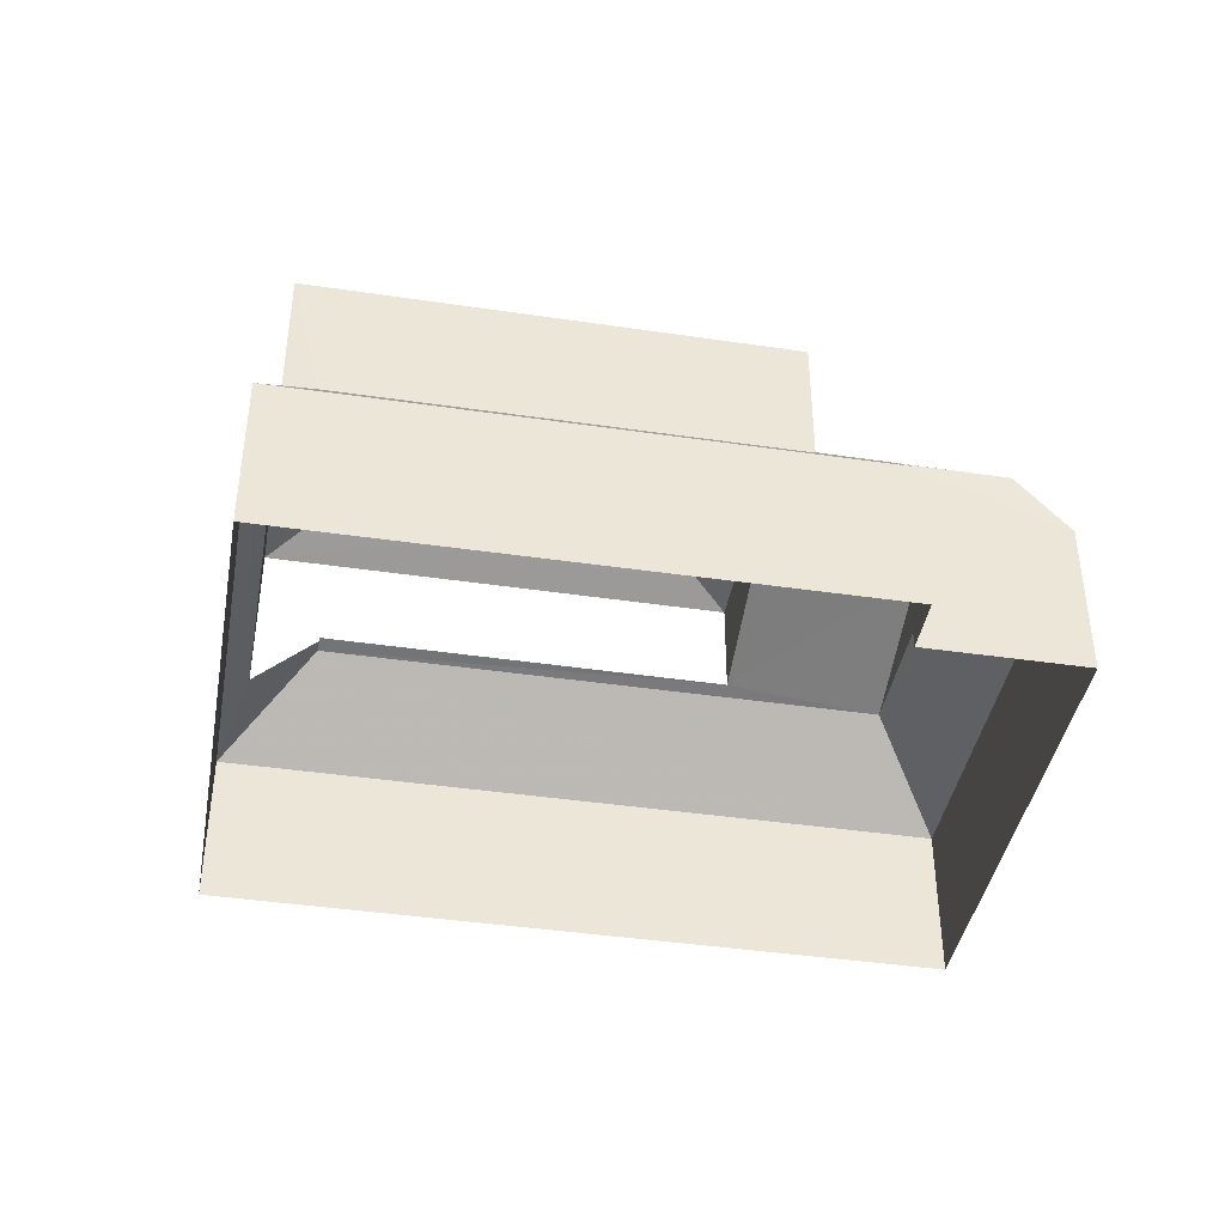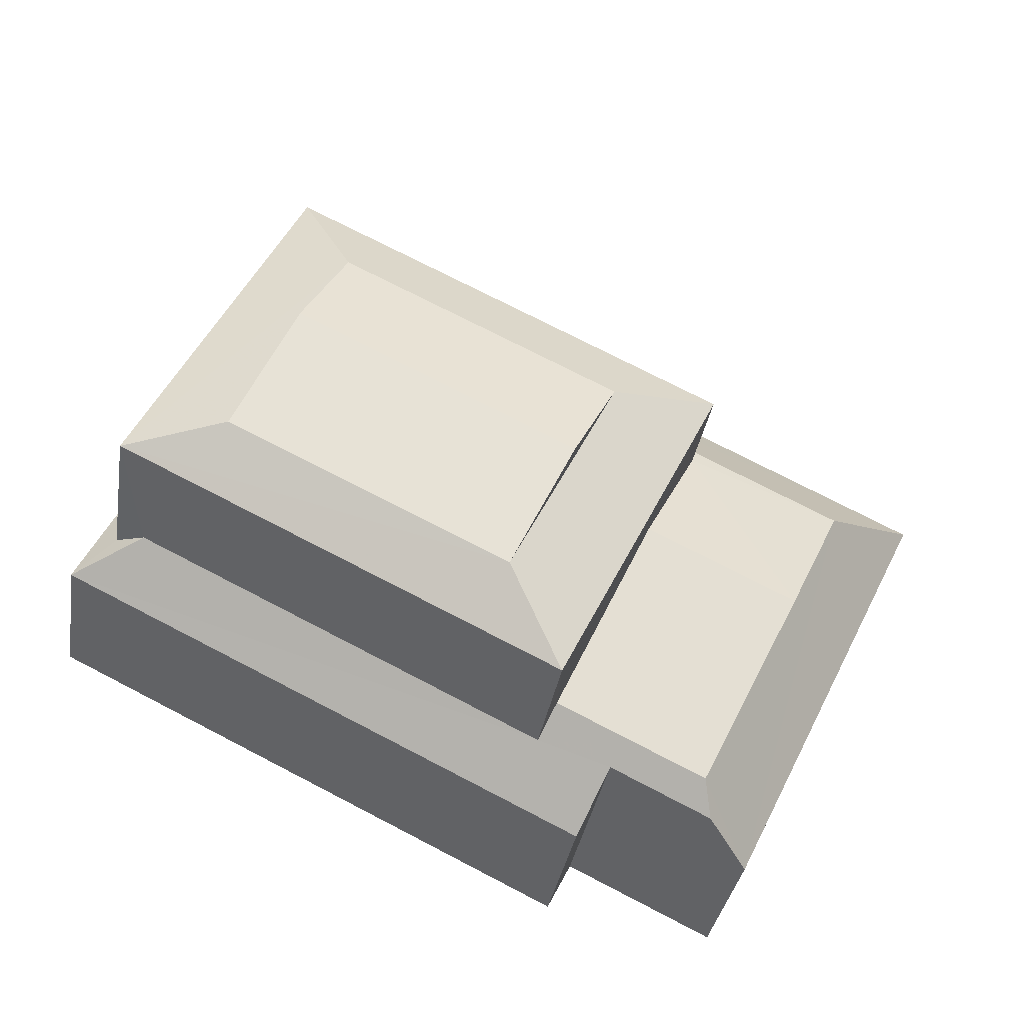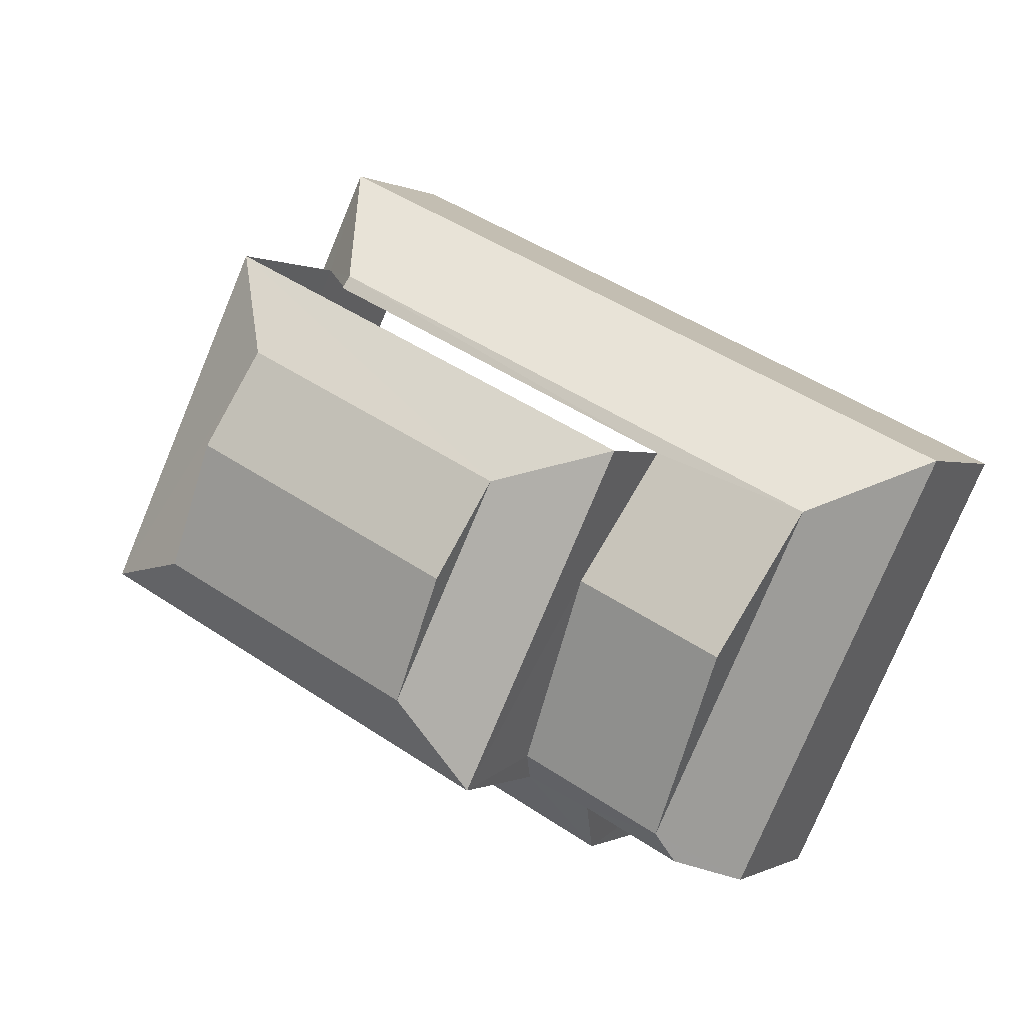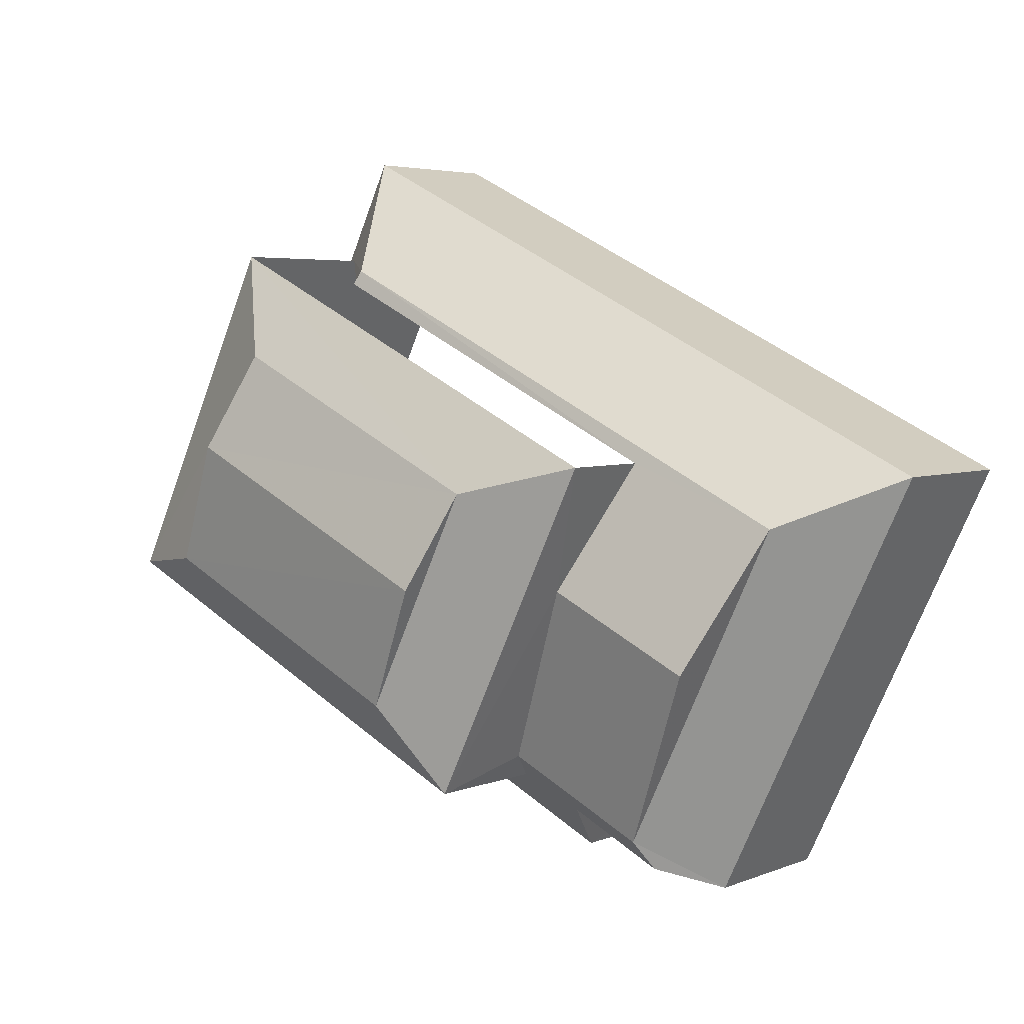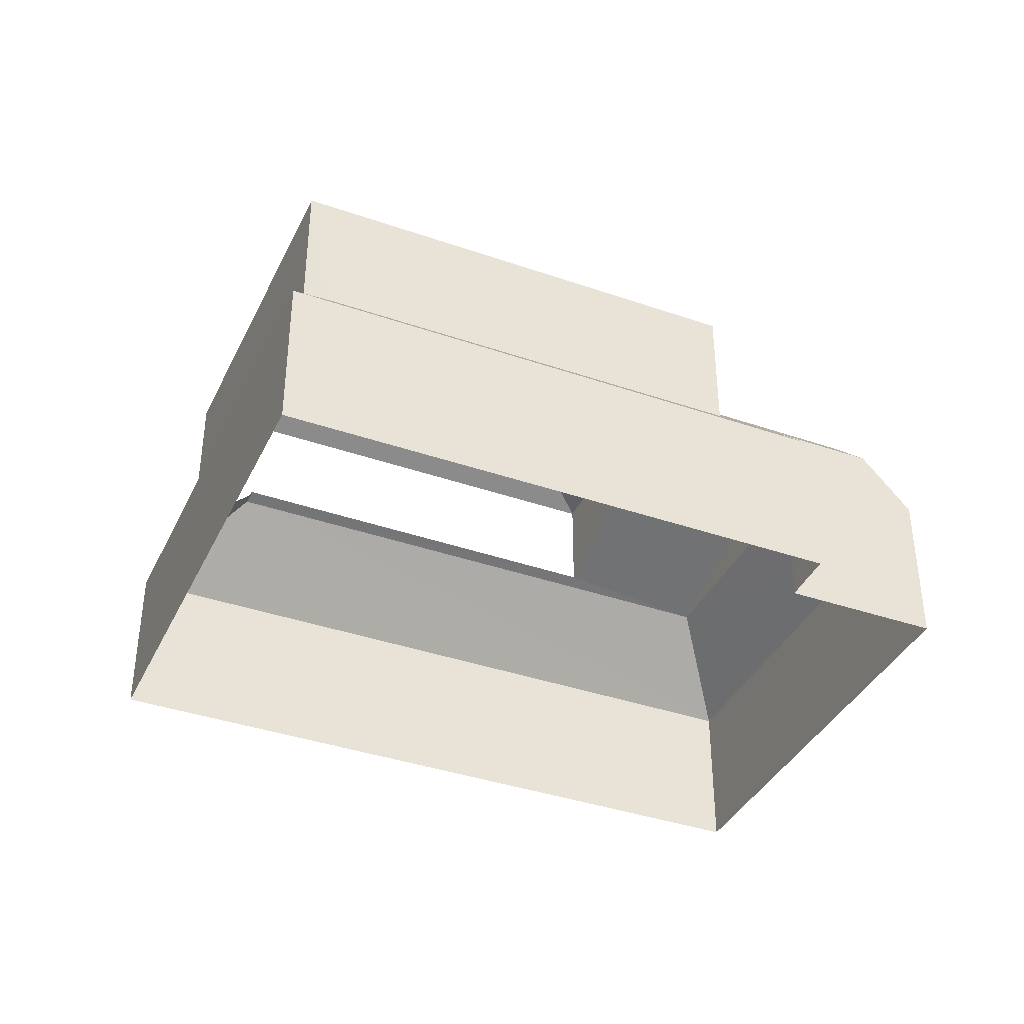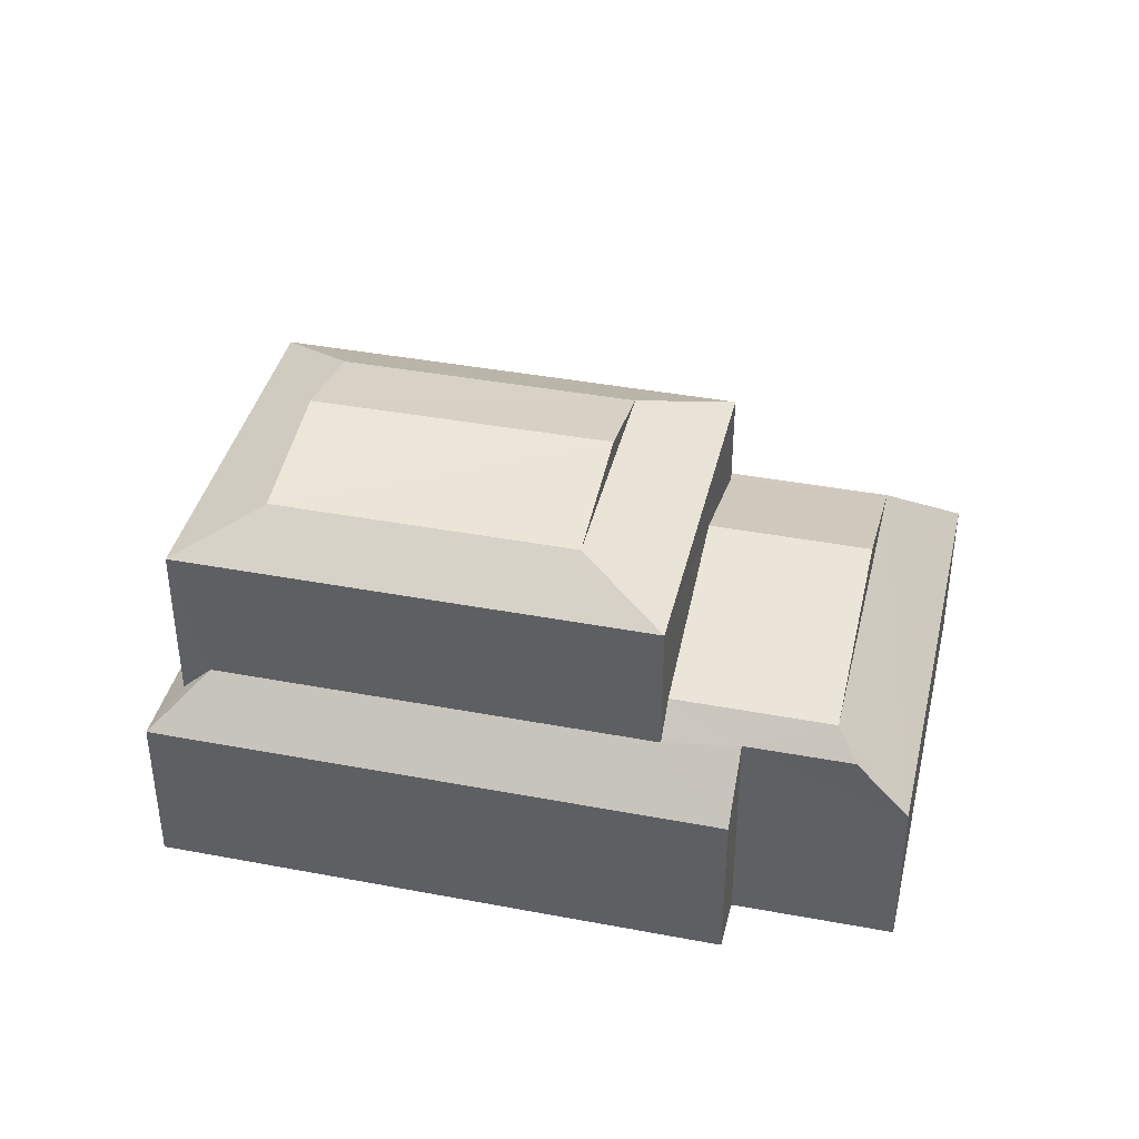
<metadata>
{"format":"obj","ext":"obj","renderer":"f3d","projection":"perspective","resolution":1024,"background":"white","views":[{"elev":-41.4,"azim":-36.1,"up":"+Z"},{"elev":-35.2,"azim":-9.4,"up":"+Y"},{"elev":0.1,"azim":28.5,"up":"+Y"},{"elev":4.4,"azim":38.3,"up":"+Y"},{"elev":-38.3,"azim":-49.6,"up":"+Z"},{"elev":39.6,"azim":-12.8,"up":"+Z"}]}
</metadata>
<code>
v -2.193e+05 -1.249e+05 13.96
v -2.194e+05 -1.249e+05 13.96
v -2.194e+05 -1.249e+05 13.96
v -2.194e+05 -1.249e+05 13.96
v -2.194e+05 -1.249e+05 13.96
v -2.194e+05 -1.249e+05 13.96
v -2.194e+05 -1.249e+05 18.56
v -2.194e+05 -1.249e+05 18.65
v -2.194e+05 -1.249e+05 18.56
v -2.194e+05 -1.249e+05 19.52
v -2.194e+05 -1.249e+05 18.65
v -2.194e+05 -1.249e+05 19.52
v -2.194e+05 -1.249e+05 21.26
v -2.194e+05 -1.249e+05 21.26
v -2.194e+05 -1.249e+05 21.73
v -2.194e+05 -1.249e+05 21.73
v -2.194e+05 -1.249e+05 20.51
v -2.194e+05 -1.249e+05 21.26
v -2.194e+05 -1.249e+05 20.51
v -2.194e+05 -1.249e+05 20.51
v -2.194e+05 -1.249e+05 17.99
v -2.194e+05 -1.249e+05 17.01
v -2.194e+05 -1.249e+05 17.99
v -2.194e+05 -1.249e+05 17.01
v -2.194e+05 -1.249e+05 18.11
v -2.194e+05 -1.249e+05 18.56
v -2.194e+05 -1.249e+05 18.56
v -2.194e+05 -1.249e+05 18.11
v -2.193e+05 -1.249e+05 17.01
v -2.194e+05 -1.249e+05 17.01
v -2.194e+05 -1.249e+05 20.51
v -2.194e+05 -1.249e+05 21.26
v -2.194e+05 -1.249e+05 18.56
v -2.194e+05 -1.249e+05 17.44
v -2.194e+05 -1.249e+05 17.44
v -2.194e+05 -1.249e+05 17.01
f 1 2 3
f 3 2 4
f 1 5 2
f 4 2 6
f 33 11 7
f 11 20 8
f 20 11 19
f 34 19 11
f 34 11 33
f 7 8 9
f 9 8 10
f 7 11 8
f 10 8 12
f 13 14 15
f 16 13 15
f 14 17 18
f 14 19 17
f 13 19 14
f 13 20 19
f 21 22 23
f 22 24 23
f 23 25 26
f 26 25 27
f 27 25 28
f 23 24 25
f 29 30 7
f 9 29 7
f 12 27 10
f 12 26 27
f 31 20 13
f 32 31 13
f 18 32 16
f 15 18 16
f 33 7 34
f 7 30 34
f 35 22 21
f 34 30 22
f 34 22 35
f 17 31 32
f 18 17 32
f 9 27 36
f 9 36 29
f 27 28 36
f 23 26 31
f 20 31 12
f 8 20 12
f 12 31 26
f 17 19 34
f 35 17 34
f 21 31 17
f 17 35 21
f 23 31 21
f 30 1 3
f 30 29 1
f 24 6 2
f 25 24 2
f 6 22 4
f 6 24 22
f 16 32 13
f 30 3 4
f 22 30 4
f 15 14 18
f 10 27 9
f 5 1 29
f 36 5 29
f 5 36 2
f 2 36 25
f 36 28 25

</code>
